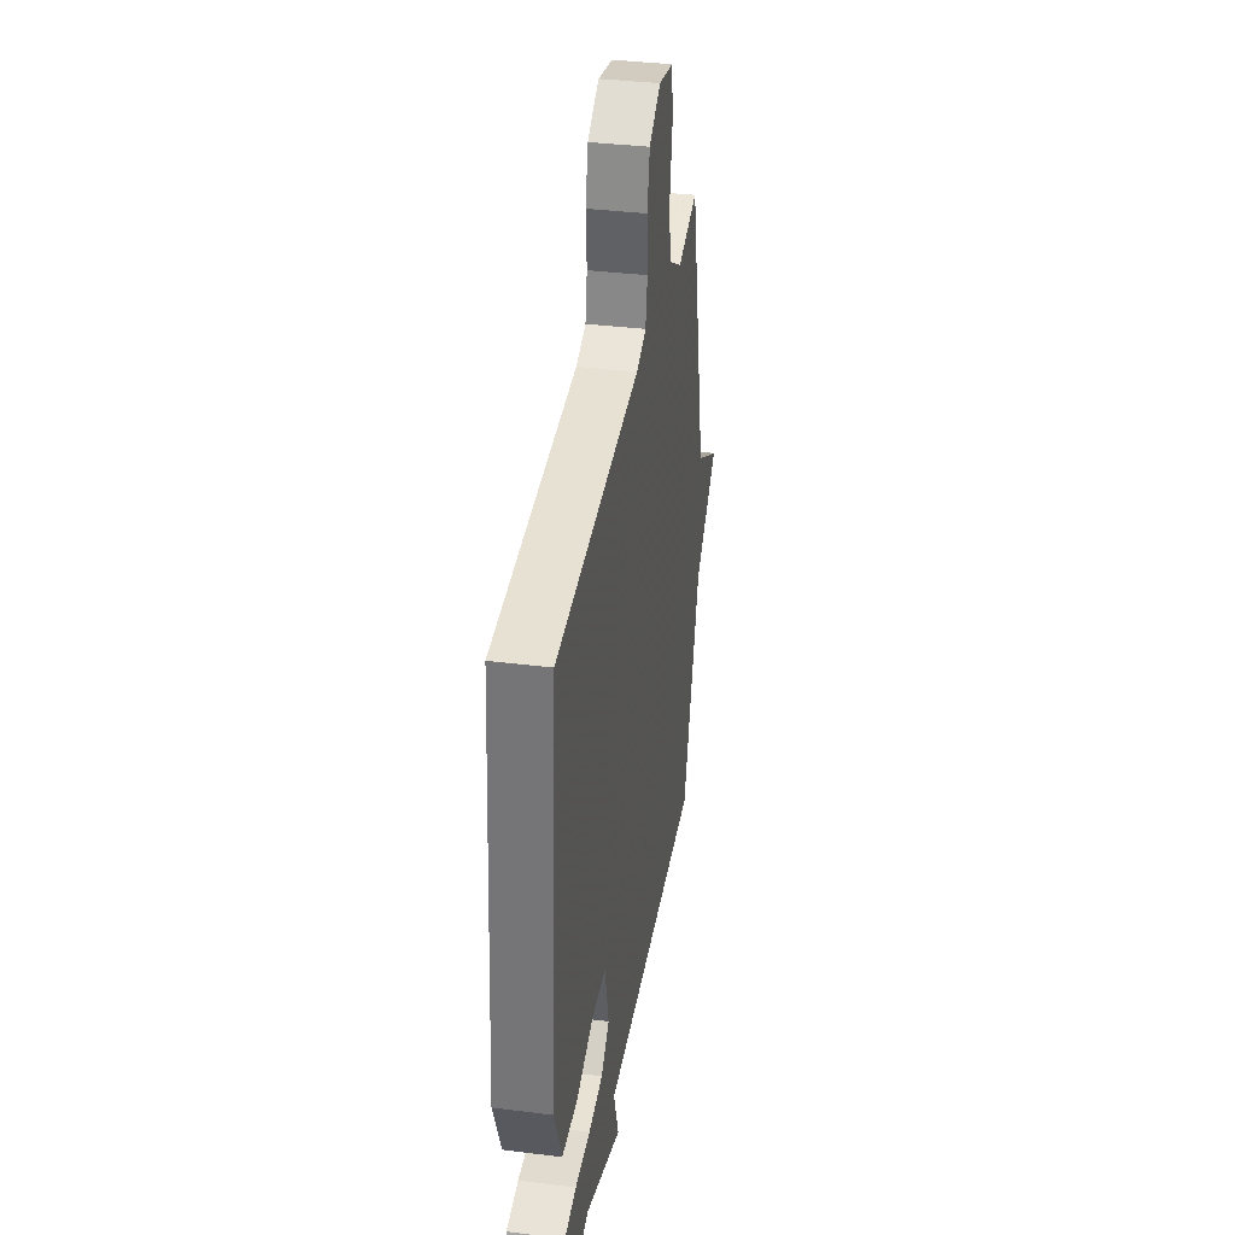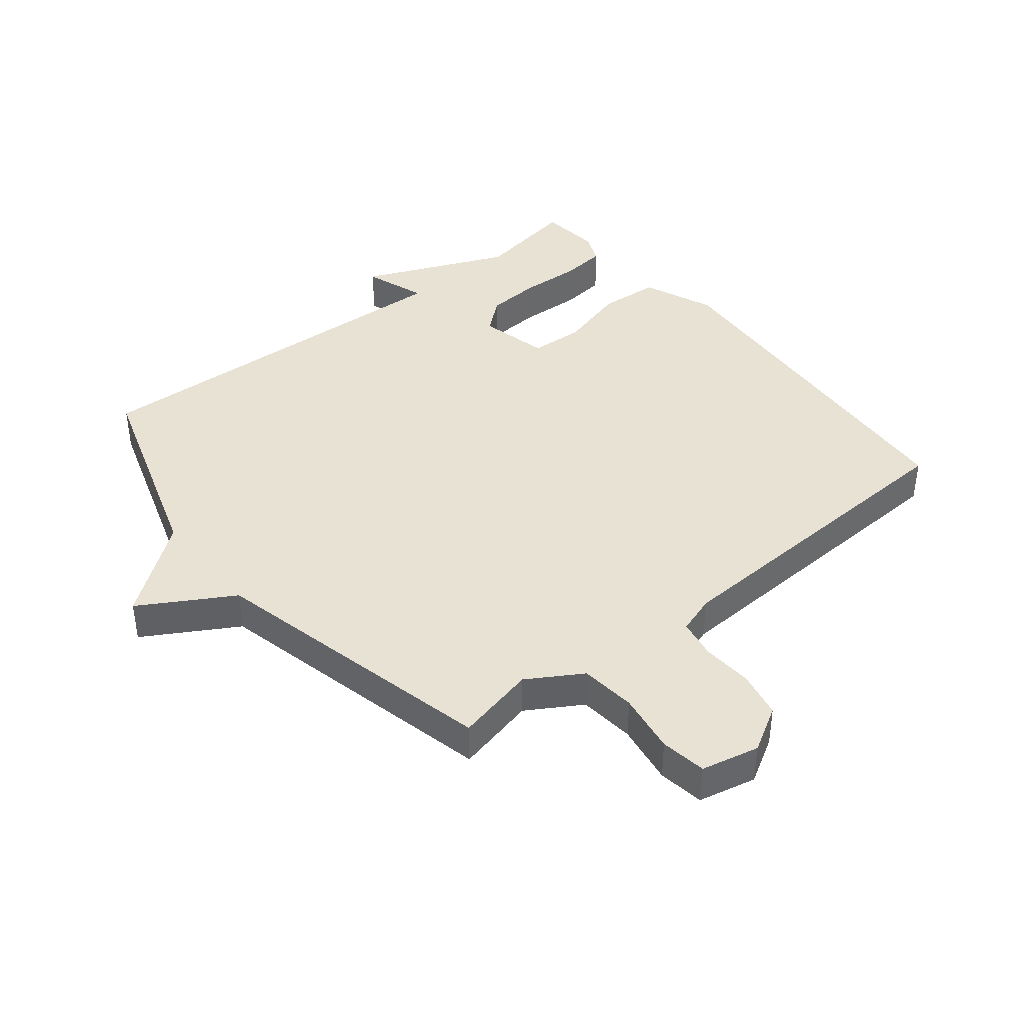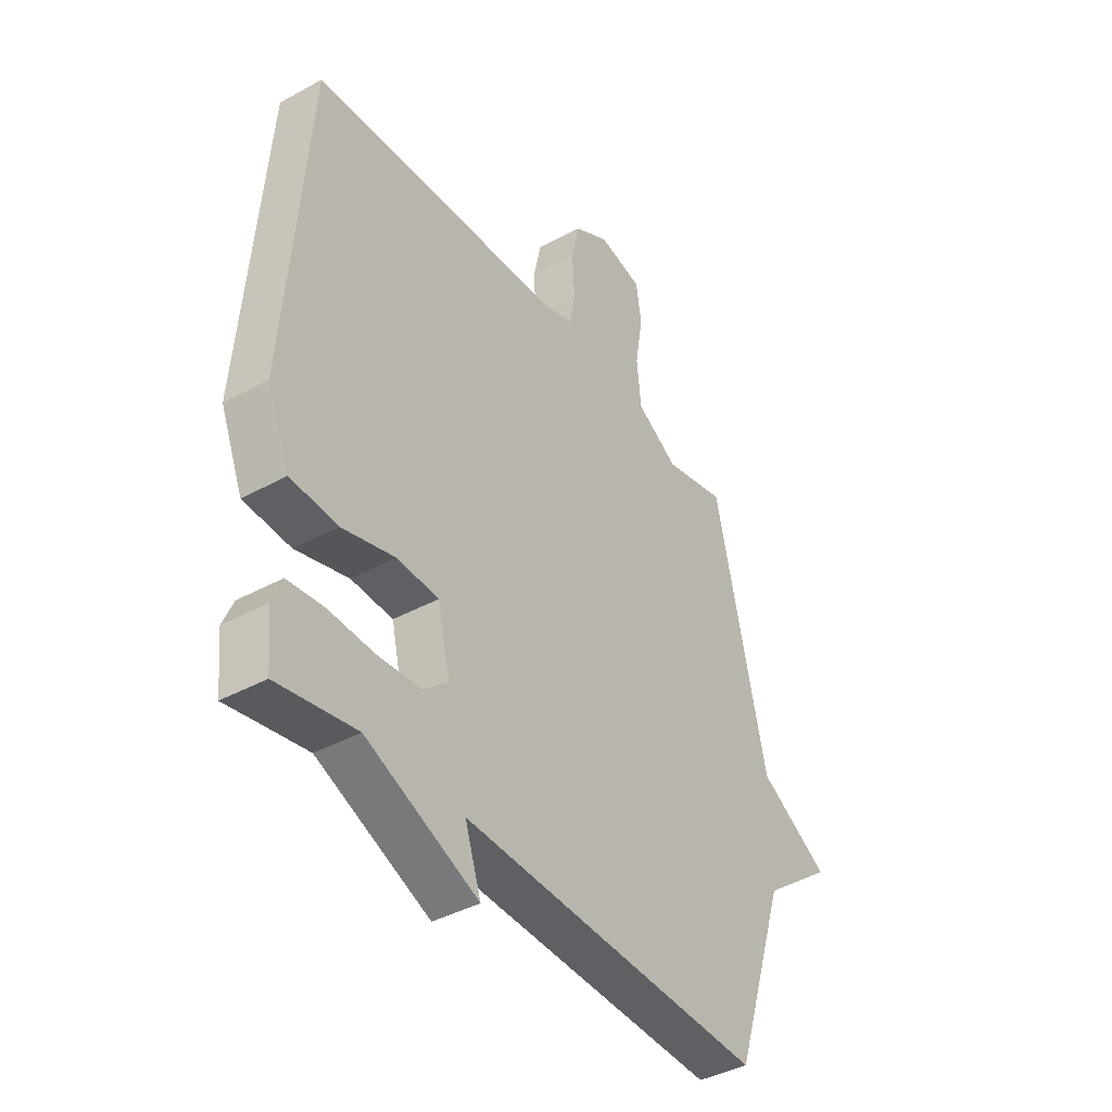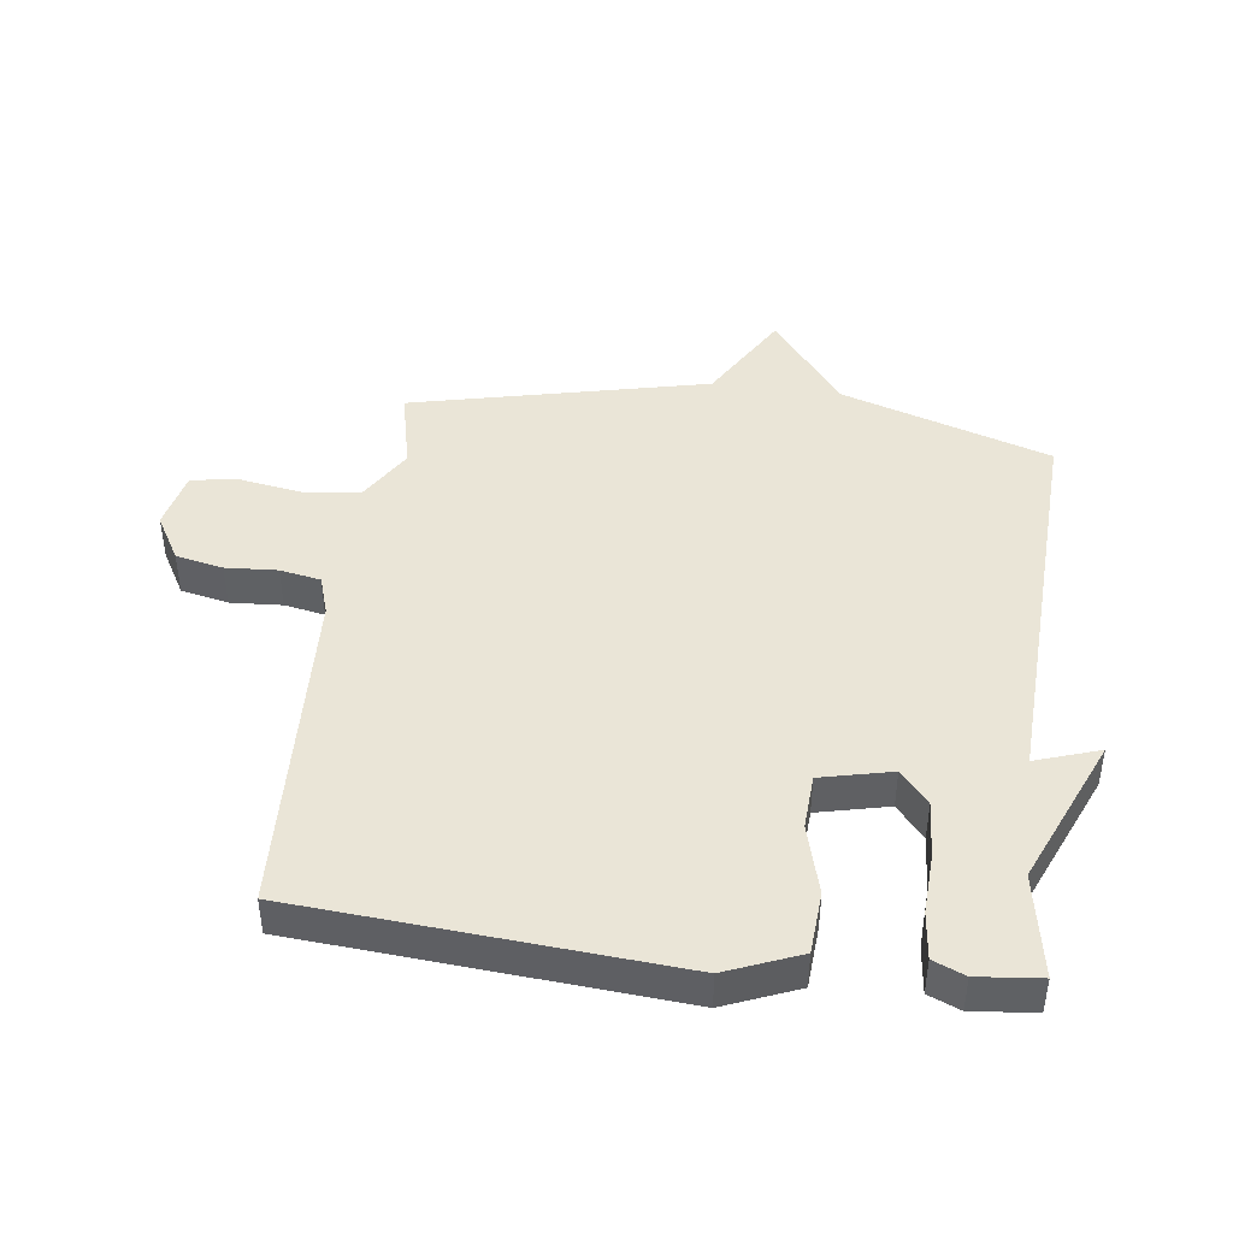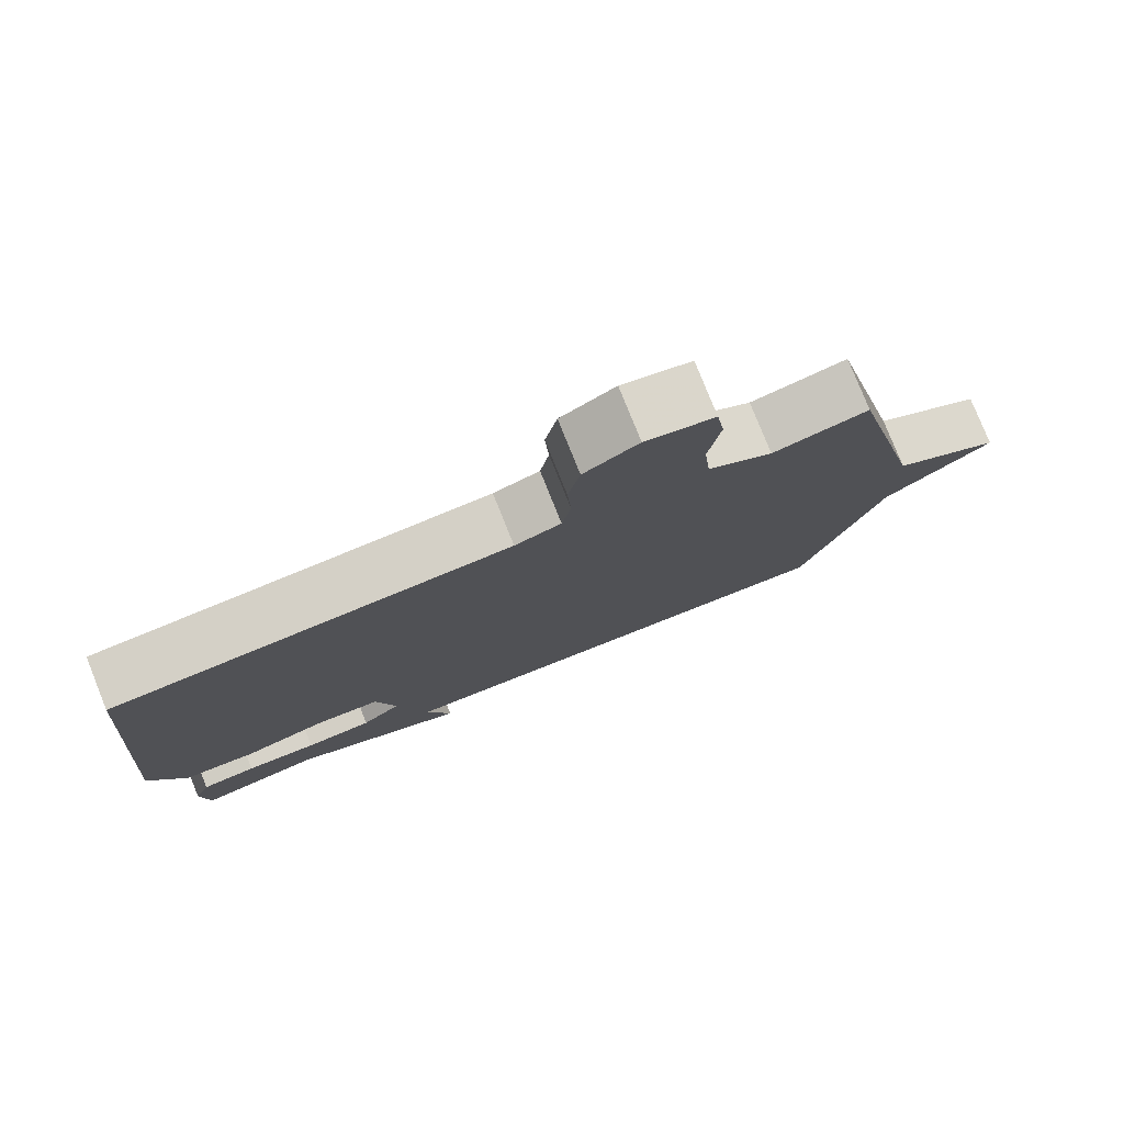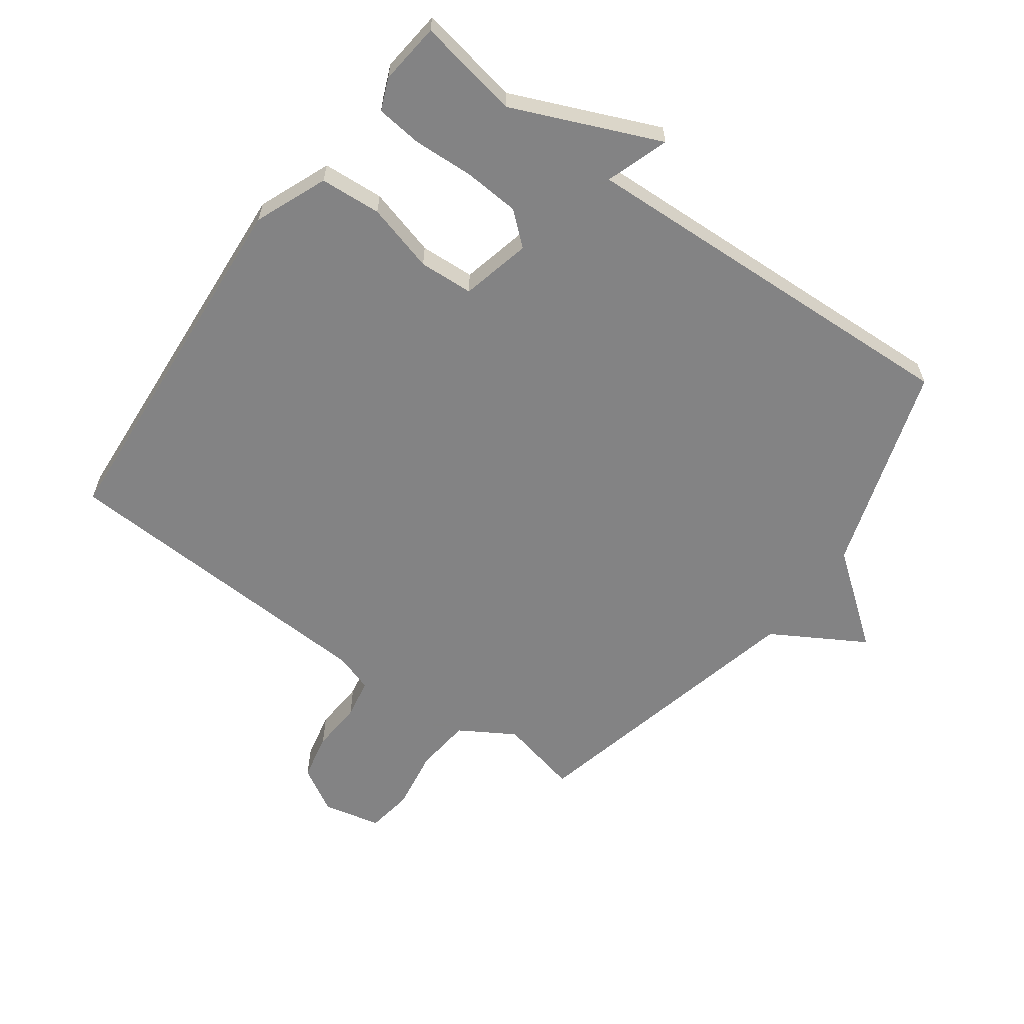
<metadata>
{"format":"obj","ext":"obj","renderer":"f3d","projection":"perspective","resolution":1024,"background":"white","views":[{"elev":36.4,"azim":99.3,"up":"+Z"},{"elev":40.7,"azim":-39.0,"up":"+Y"},{"elev":-40.4,"azim":124.0,"up":"+Z"},{"elev":44.1,"azim":97.3,"up":"+Y"},{"elev":78.7,"azim":158.1,"up":"+Z"},{"elev":-61.1,"azim":143.8,"up":"+Y"}]}
</metadata>
<code>
v -0.5 0.07 -0.5
v -0.608 0.07 -0.169
v -0.756 0.07 -0.056
v -0.608 0.07 0.031
v -0.5 0.07 0.5
v -0.371 0.07 0.471
v -0.284 0.07 0.524
v -0.275 0.07 0.614
v -0.291 0.07 0.712
v -0.28 0.07 0.786
v -0.187 0.07 0.807
v -0.114 0.07 0.765
v -0.098 0.07 0.69
v -0.103 0.07 0.608
v -0.091 0.07 0.544
v -0.029 0.07 0.524
v 0.5 0.07 0.5
v 0.545 0.07 -0.088
v 0.498 0.07 -0.204
v 0.4 0.07 -0.211
v 0.29 0.07 -0.181
v 0.203 0.07 -0.186
v 0.177 0.07 -0.298
v 0.229 0.07 -0.342
v 0.319 0.07 -0.348
v 0.415 0.07 -0.343
v 0.489 0.07 -0.351
v 0.51 0.07 -0.401
v 0.5 0.07 -0.5
v 0.336 0.07 -0.471
v 0.102 0.07 -0.572
v 0.136 0.07 -0.471
v -0.5 0 -0.5
v -0.608 0 -0.169
v -0.756 0 -0.056
v -0.608 0 0.031
v -0.5 0 0.5
v -0.371 0 0.471
v -0.284 0 0.524
v -0.275 0 0.614
v -0.291 0 0.712
v -0.28 0 0.786
v -0.187 0 0.807
v -0.114 0 0.765
v -0.098 0 0.69
v -0.103 0 0.608
v -0.091 0 0.544
v -0.029 0 0.524
v 0.5 0 0.5
v 0.545 0 -0.088
v 0.498 0 -0.204
v 0.4 0 -0.211
v 0.29 0 -0.181
v 0.203 0 -0.186
v 0.177 0 -0.298
v 0.229 0 -0.342
v 0.319 0 -0.348
v 0.415 0 -0.343
v 0.489 0 -0.351
v 0.51 0 -0.401
v 0.5 0 -0.5
v 0.336 0 -0.471
v 0.102 0 -0.572
v 0.136 0 -0.471
f 30 31 32
f 28 29 30
f 27 28 30
f 26 27 30
f 25 26 30
f 24 25 30 32
f 32 1 2
f 24 32 2
f 23 24 2
f 19 20 21
f 18 19 21
f 17 18 21
f 16 17 21
f 15 16 21 22
f 12 13 14
f 11 12 14
f 10 11 14
f 9 10 14
f 8 9 14
f 7 8 14 15
f 22 23 2
f 15 22 2
f 7 15 2
f 6 7 2
f 2 3 4
f 2 4 5 6
f 64 63 62
f 62 61 60
f 62 60 59
f 62 59 58
f 62 58 57
f 64 62 57 56
f 34 33 64
f 34 64 56
f 34 56 55
f 53 52 51
f 53 51 50
f 53 50 49
f 53 49 48
f 54 53 48 47
f 46 45 44
f 46 44 43
f 46 43 42
f 46 42 41
f 46 41 40
f 47 46 40 39
f 34 55 54
f 34 54 47
f 34 47 39
f 34 39 38
f 36 35 34
f 38 37 36 34
f 1 33 34 2
f 2 34 35 3
f 3 35 36 4
f 4 36 37 5
f 5 37 38 6
f 6 38 39 7
f 7 39 40 8
f 8 40 41 9
f 9 41 42 10
f 10 42 43 11
f 11 43 44 12
f 12 44 45 13
f 13 45 46 14
f 14 46 47 15
f 15 47 48 16
f 16 48 49 17
f 17 49 50 18
f 18 50 51 19
f 19 51 52 20
f 20 52 53 21
f 21 53 54 22
f 22 54 55 23
f 23 55 56 24
f 24 56 57 25
f 25 57 58 26
f 26 58 59 27
f 27 59 60 28
f 28 60 61 29
f 29 61 62 30
f 30 62 63 31
f 31 63 64 32
f 32 64 33 1

</code>
